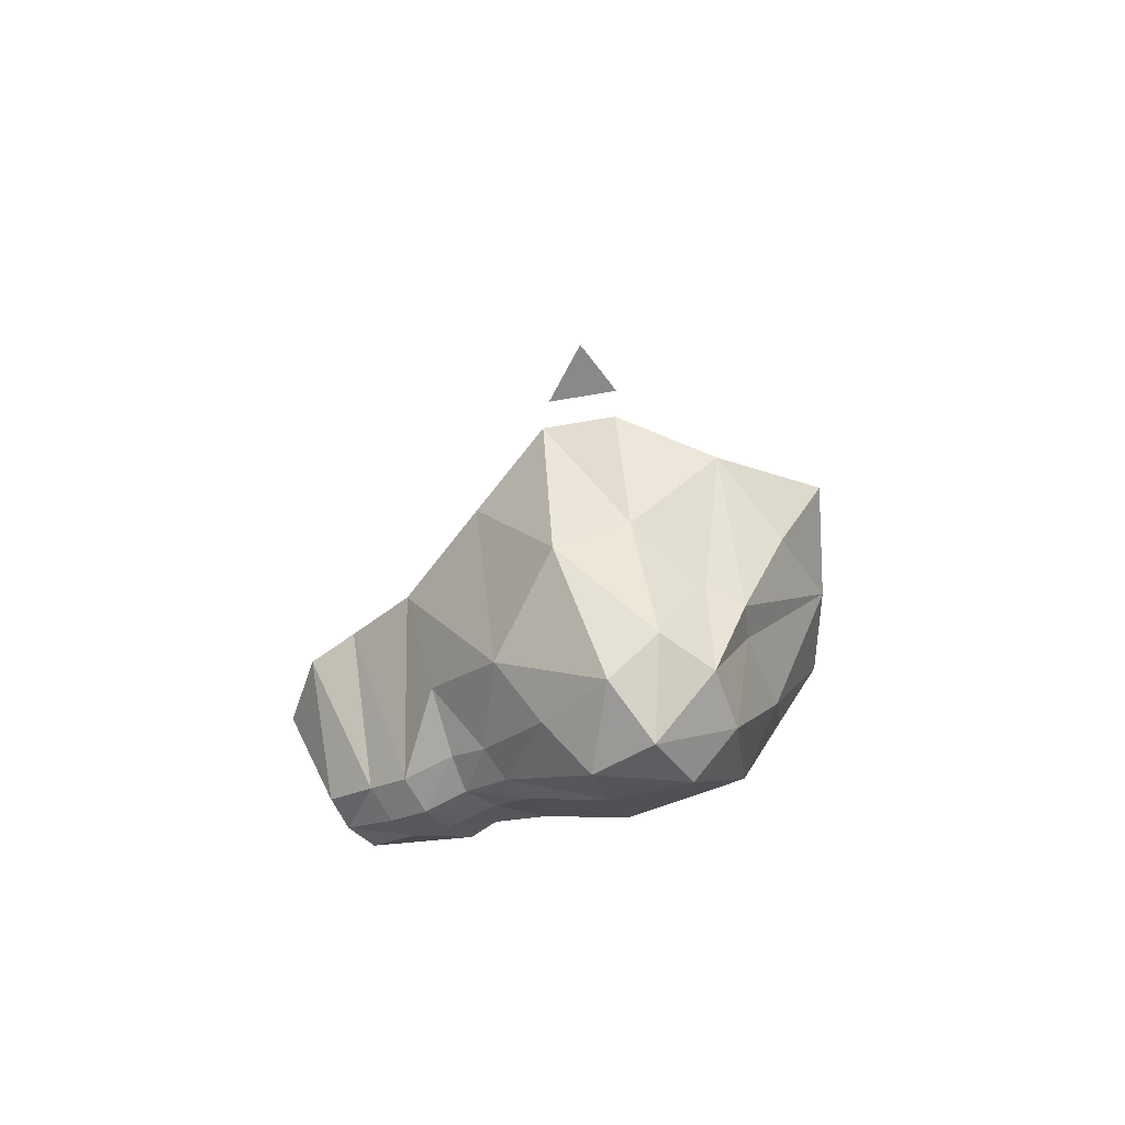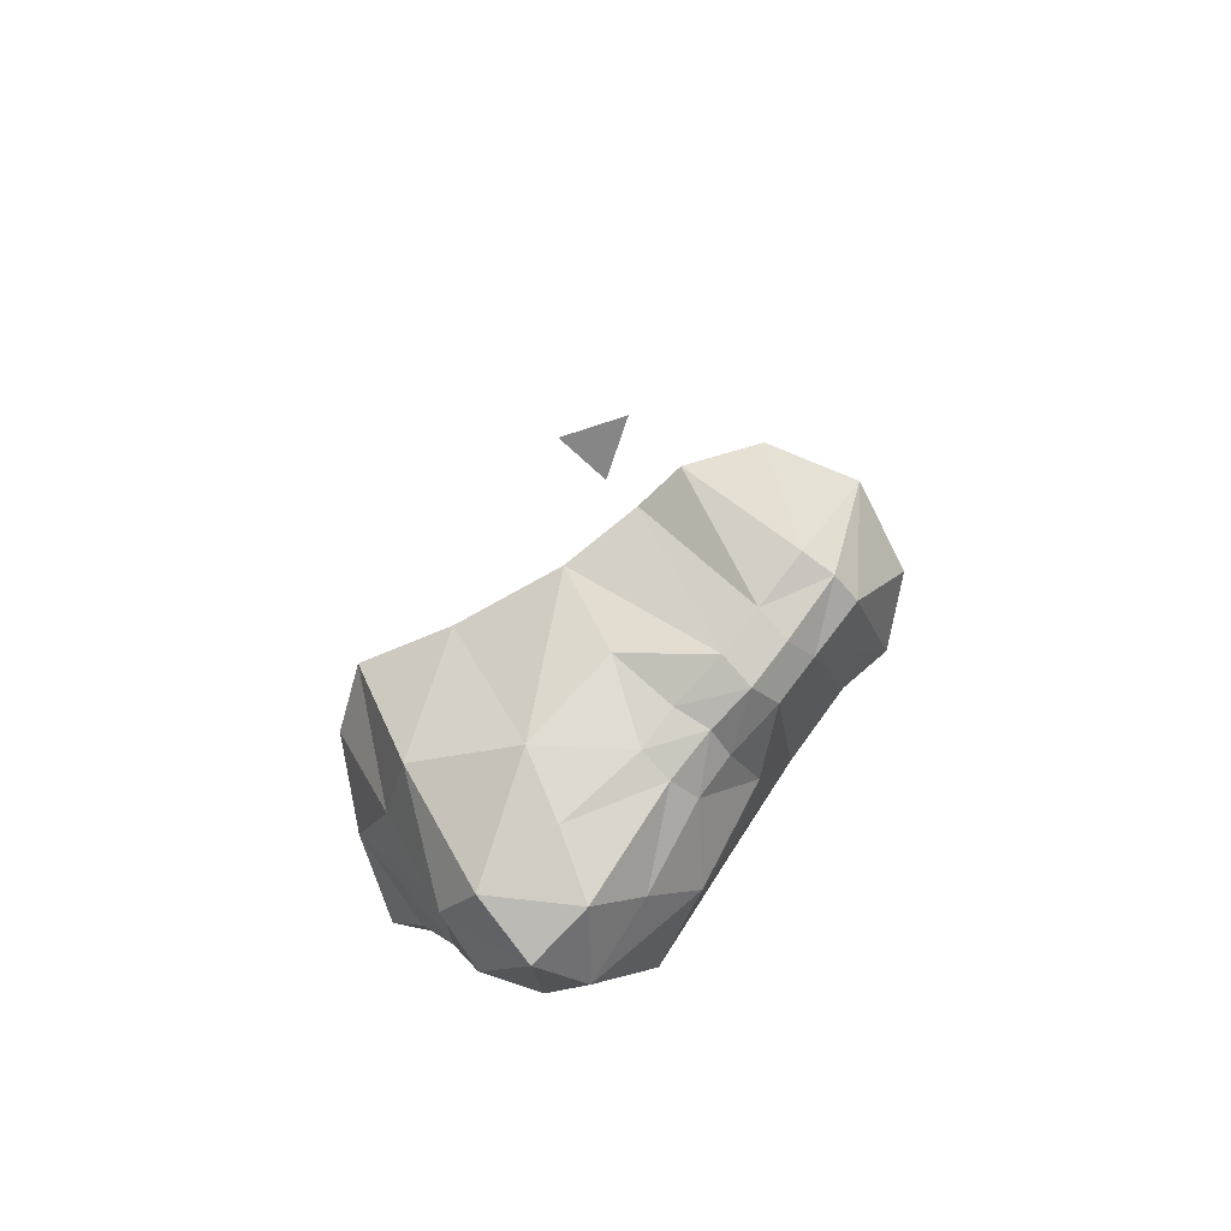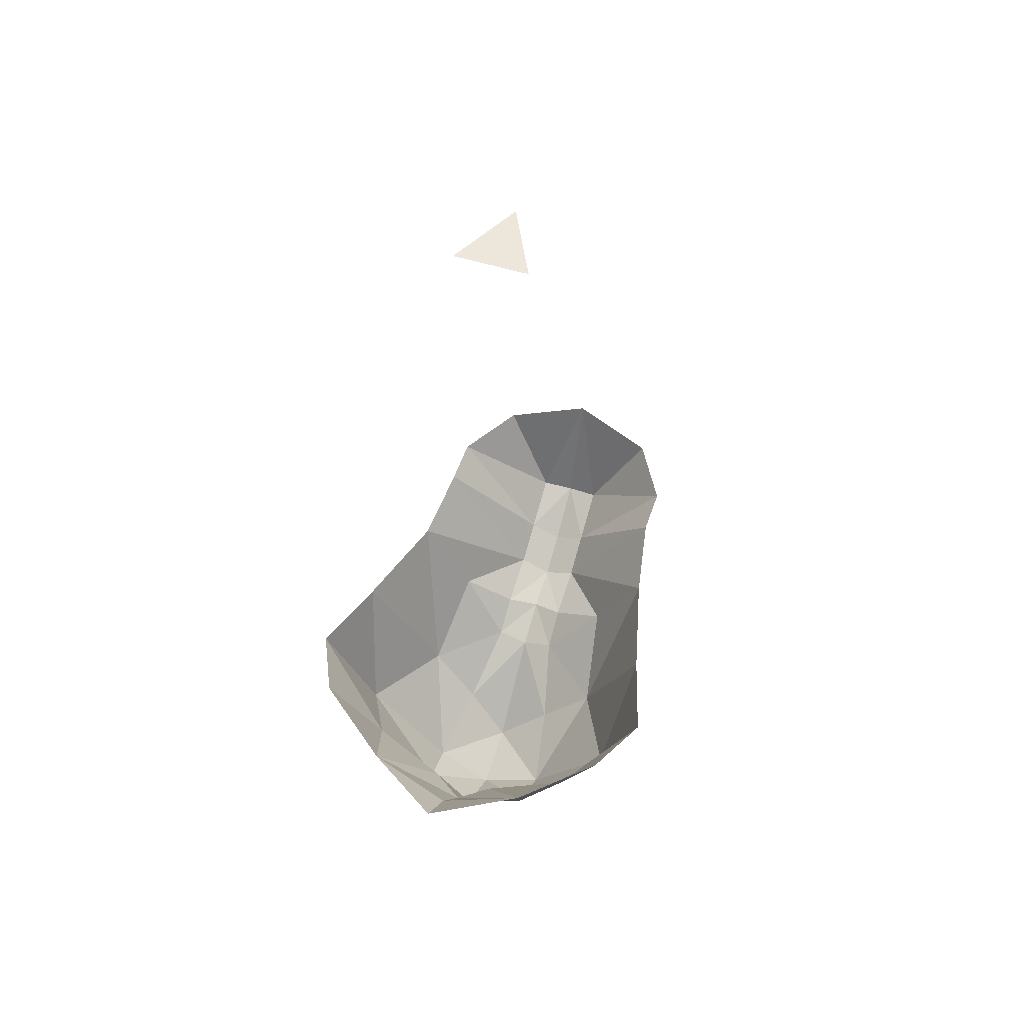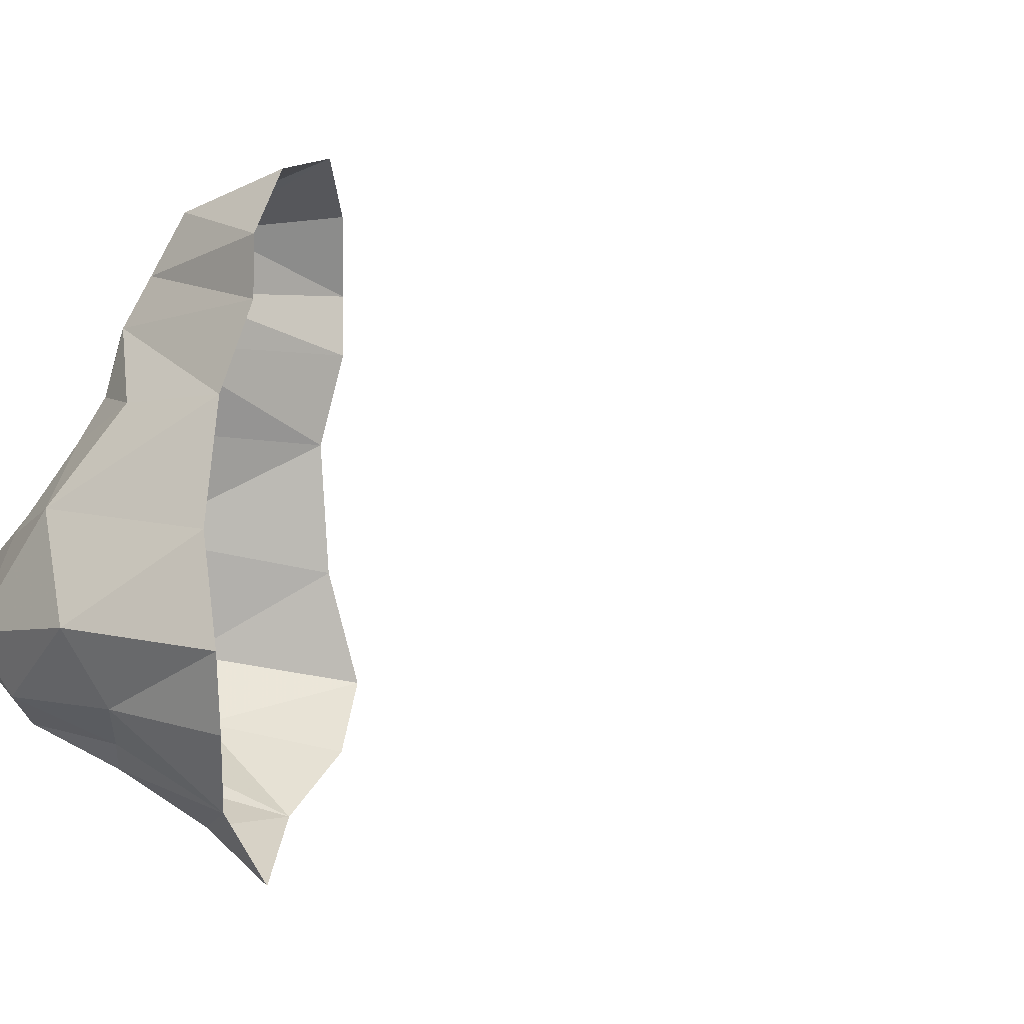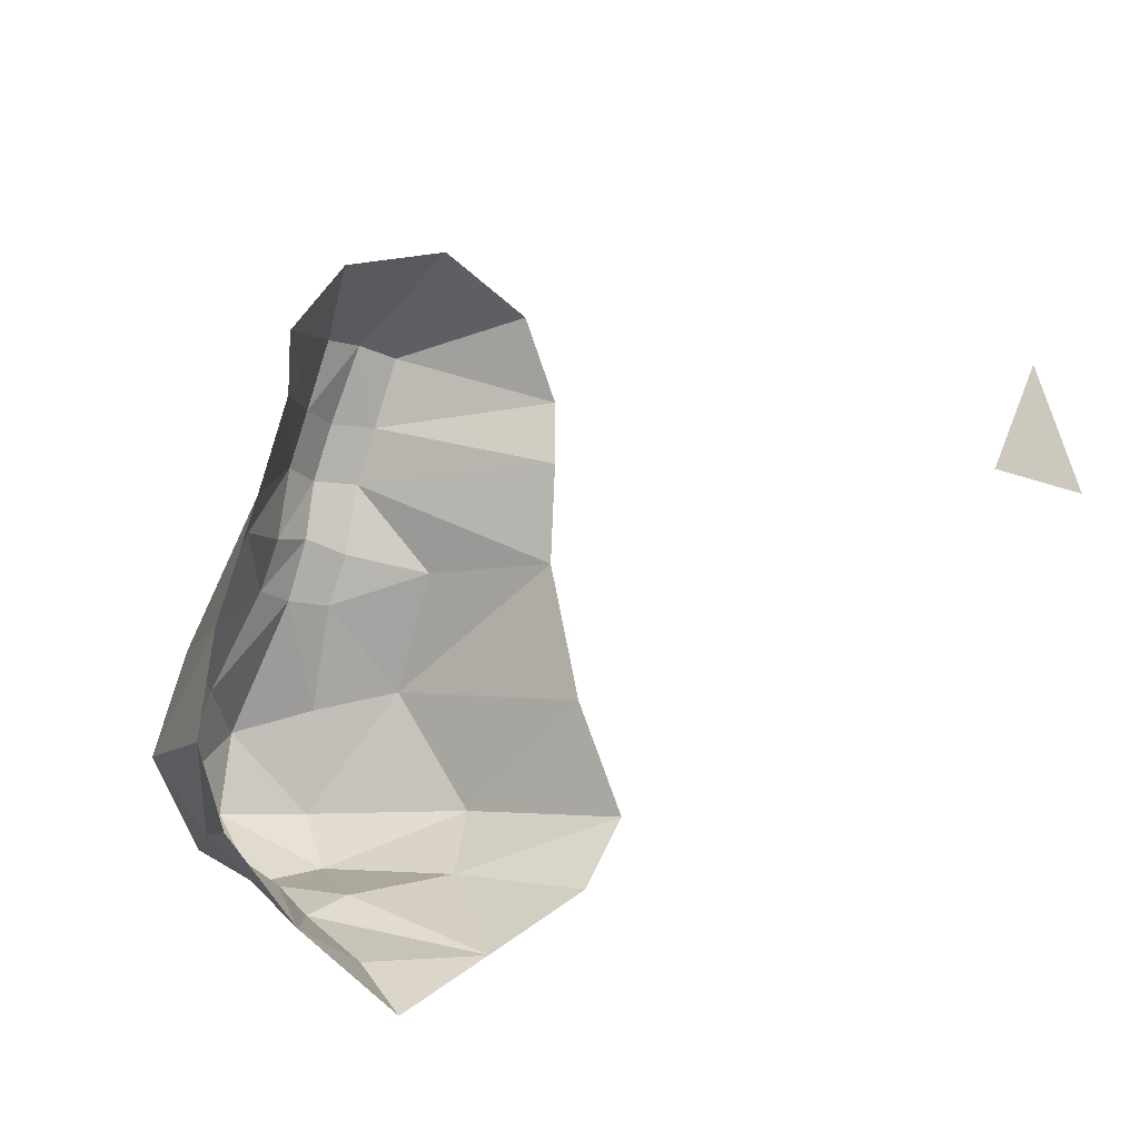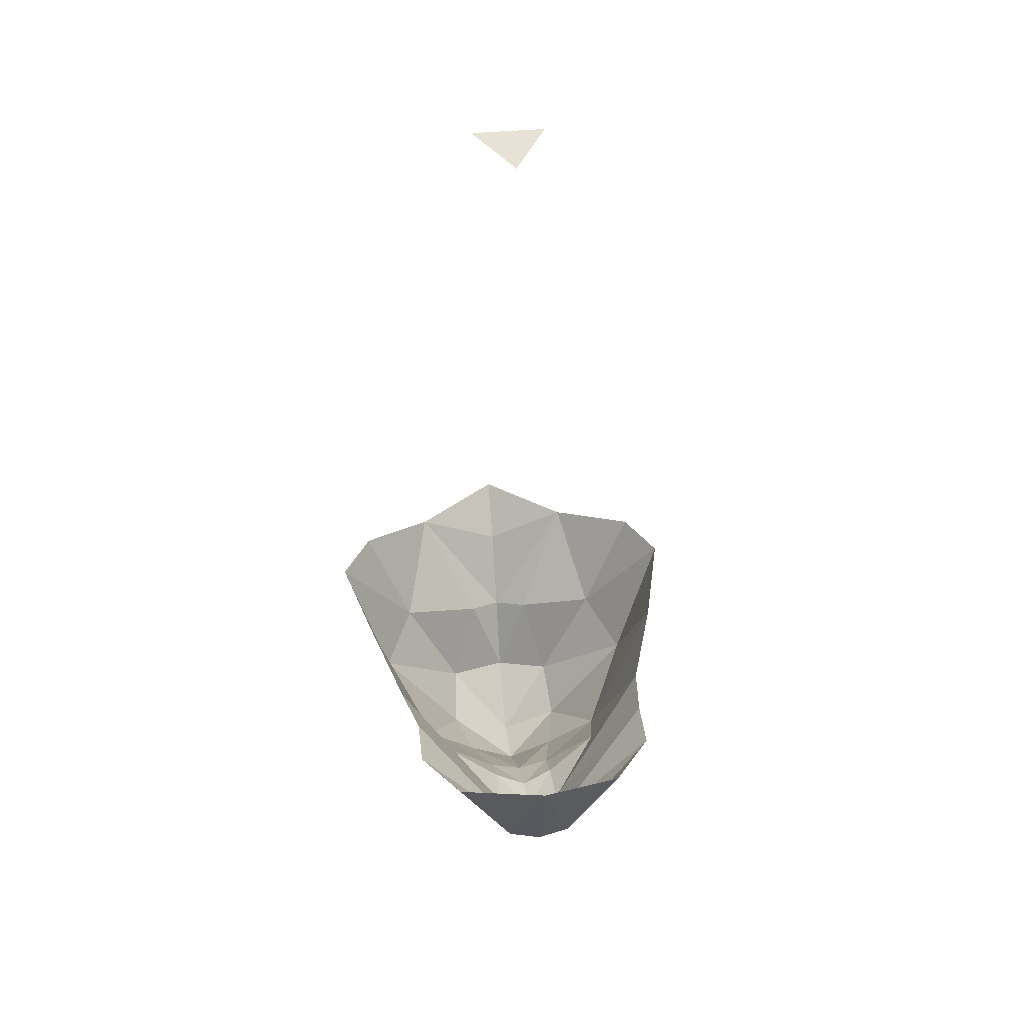
<metadata>
{"format":"obj","ext":"obj","renderer":"f3d","projection":"perspective","resolution":1024,"background":"white","views":[{"elev":-63.2,"azim":126.5,"up":"+Y"},{"elev":-62.1,"azim":-44.2,"up":"+Y"},{"elev":53.2,"azim":-161.6,"up":"+Y"},{"elev":-7.0,"azim":102.4,"up":"+Z"},{"elev":-17.2,"azim":141.7,"up":"+Z"},{"elev":40.1,"azim":-6.5,"up":"+Y"}]}
</metadata>
<code>
v 0.0625 0 0.125
v -0.0625 0 0.125
v 0 0 0.25
v -0.1484 -1.039 0.6641
v -0.05469 -1.203 0.6328
v 0 -1.016 0.7109
v 0 -1.211 0.6406
v 0.05469 -1.203 0.6328
v 0.1406 -1.039 0.6641
v 0.2109 -1.055 0.5625
v 0.05469 -1.25 0.5469
v 0.2109 -1.055 0.4766
v 0.05469 -1.289 0.4766
v 0.2266 -1.094 0.3516
v 0.1406 -1.25 0.3594
v 0.1641 -1.352 0.2188
v 0.2812 -1.094 0.1719
v 0.2422 -1.297 0.05469
v 0.3203 -1.062 0.01562
v 0.1875 -1.25 -0.04688
v 0.2734 -1.07 -0.08594
v 0.1406 -1.109 -0.1797
v 0.05469 -1.289 -0.08594
v 0 -1.305 -0.1172
v 0 -1.18 -0.1953
v 0 -1.094 -0.2734
v -0.1484 -1.109 -0.1797
v -0.05469 -1.289 -0.08594
v -0.1953 -1.25 -0.04688
v -0.2734 -1.07 -0.08594
v -0.3281 -1.062 0.01562
v -0.25 -1.297 0.05469
v -0.2812 -1.094 0.1719
v -0.1719 -1.352 0.2188
v -0.2344 -1.094 0.3516
v -0.1484 -1.25 0.3594
v -0.05469 -1.289 0.4766
v -0.2109 -1.055 0.4766
v -0.05469 -1.25 0.5469
v -0.2109 -1.055 0.5625
v 0 -1.273 0.5469
v 0 -1.312 0.4766
v 0.05469 -1.312 0.3828
v 0.05469 -1.352 0.3203
v 0.07812 -1.43 0.1953
v 0.1016 -1.477 0.0625
v 0.09375 -1.422 -0.02344
v 0 -1.43 -0.05469
v -0.1016 -1.422 -0.02344
v -0.1094 -1.477 0.0625
v -0.08594 -1.43 0.1953
v -0.05469 -1.352 0.3203
v -0.05469 -1.312 0.3828
v 0 -1.328 0.3984
v 0 -1.367 0.3203
v 0 -1.5 0.1641
v 0 -1.523 0.05469
f 1 2 3
f 4 5 6
f 6 5 7
f 6 7 8
f 6 8 9
f 9 8 10
f 10 8 11
f 10 11 12
f 12 11 13
f 12 13 14
f 14 13 15
f 14 15 16
f 14 16 17
f 17 16 18
f 17 18 19
f 19 18 20
f 19 20 21
f 21 20 22
f 22 20 23
f 22 23 24
f 22 24 25
f 22 25 26
f 26 25 27
f 27 25 24
f 27 24 28
f 27 28 29
f 27 29 30
f 30 29 31
f 31 29 32
f 31 32 33
f 33 32 34
f 33 34 35
f 35 34 36
f 35 36 37
f 35 37 38
f 38 37 39
f 38 39 40
f 40 39 5
f 40 5 4
f 11 8 7
f 11 7 41
f 11 41 13
f 13 41 42
f 13 42 43
f 13 43 15
f 15 43 44
f 15 44 16
f 16 44 45
f 16 45 46
f 16 46 18
f 18 46 47
f 18 47 20
f 20 47 23
f 23 47 48
f 23 48 24
f 24 48 28
f 28 48 49
f 28 49 29
f 29 49 32
f 32 49 50
f 32 50 34
f 34 50 51
f 34 51 52
f 34 52 36
f 36 52 53
f 36 53 37
f 37 53 42
f 37 42 41
f 37 41 39
f 39 41 7
f 39 7 5
f 54 43 42
f 54 42 53
f 54 53 52
f 54 52 55
f 54 55 44
f 54 44 43
f 45 44 55
f 45 55 56
f 45 56 46
f 46 56 57
f 46 57 47
f 47 57 48
f 48 57 49
f 49 57 50
f 50 57 56
f 50 56 51
f 51 56 55
f 51 55 52

</code>
